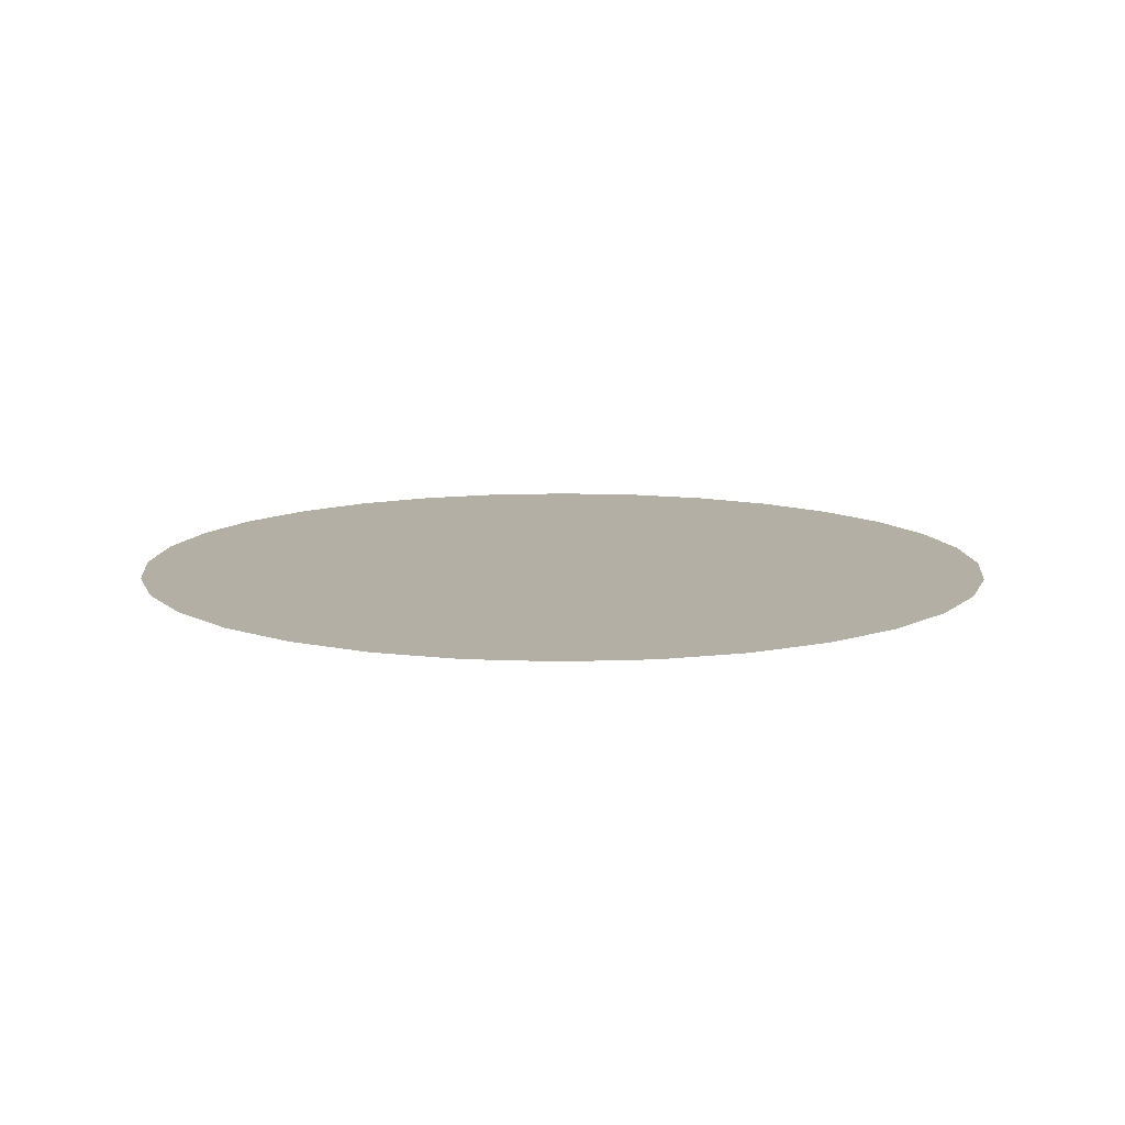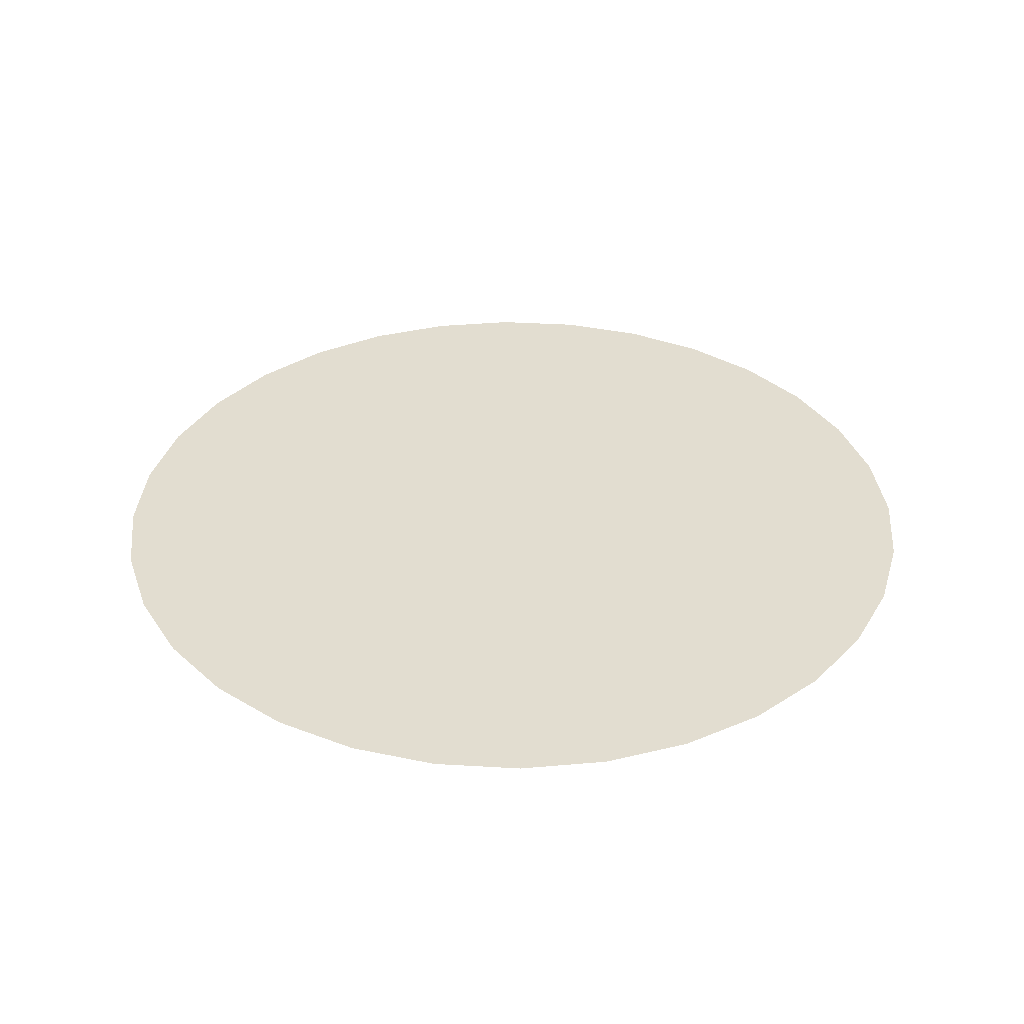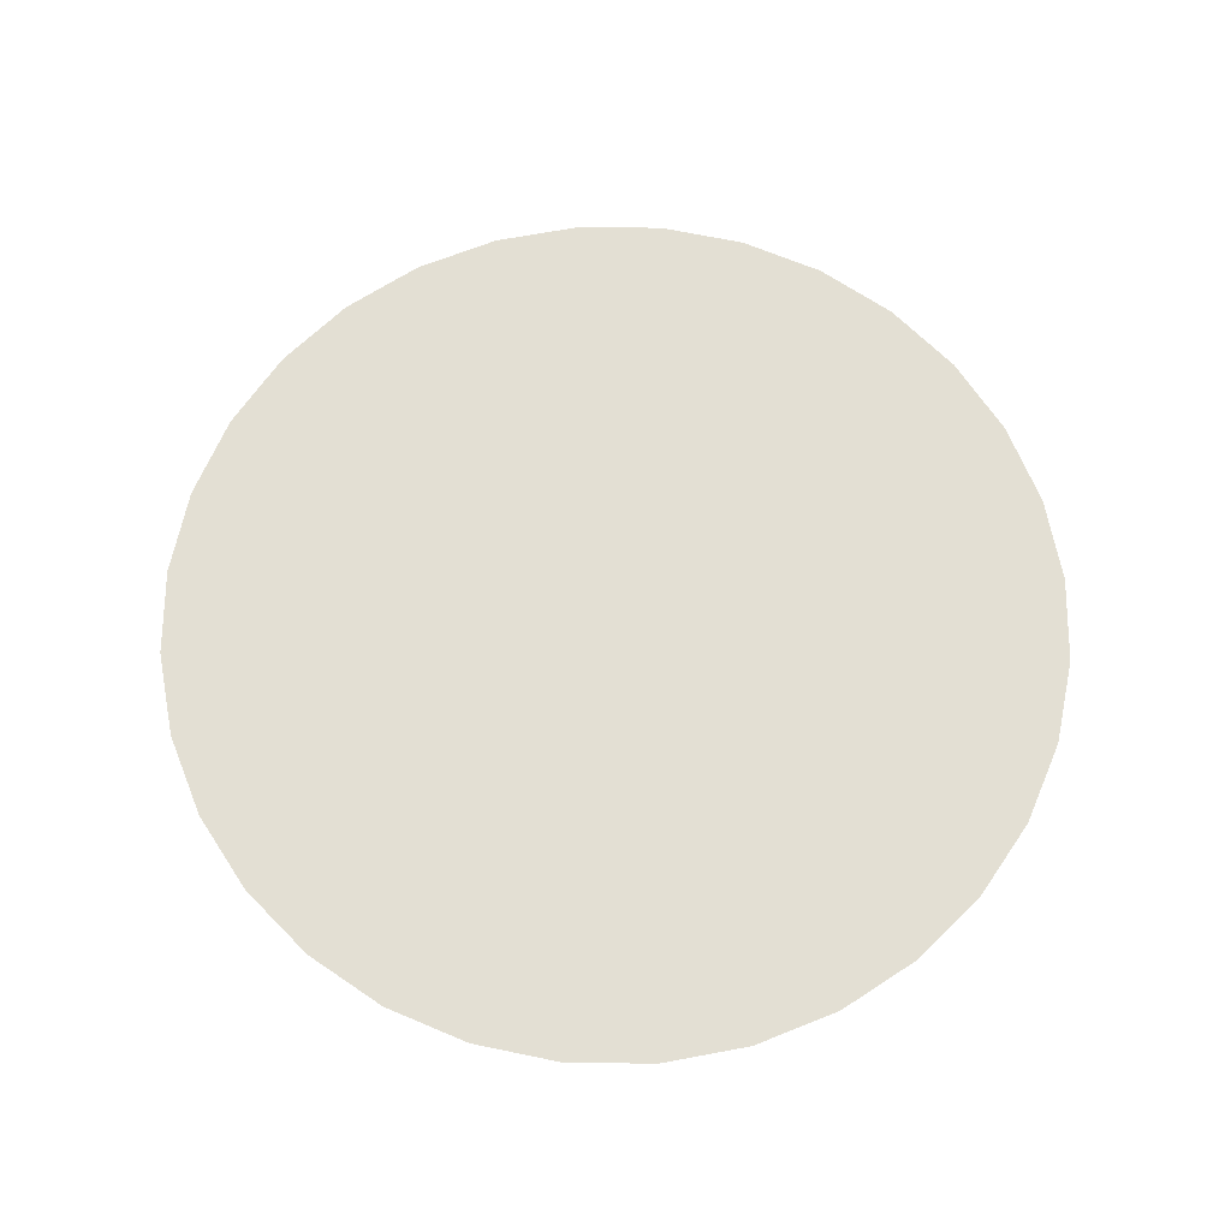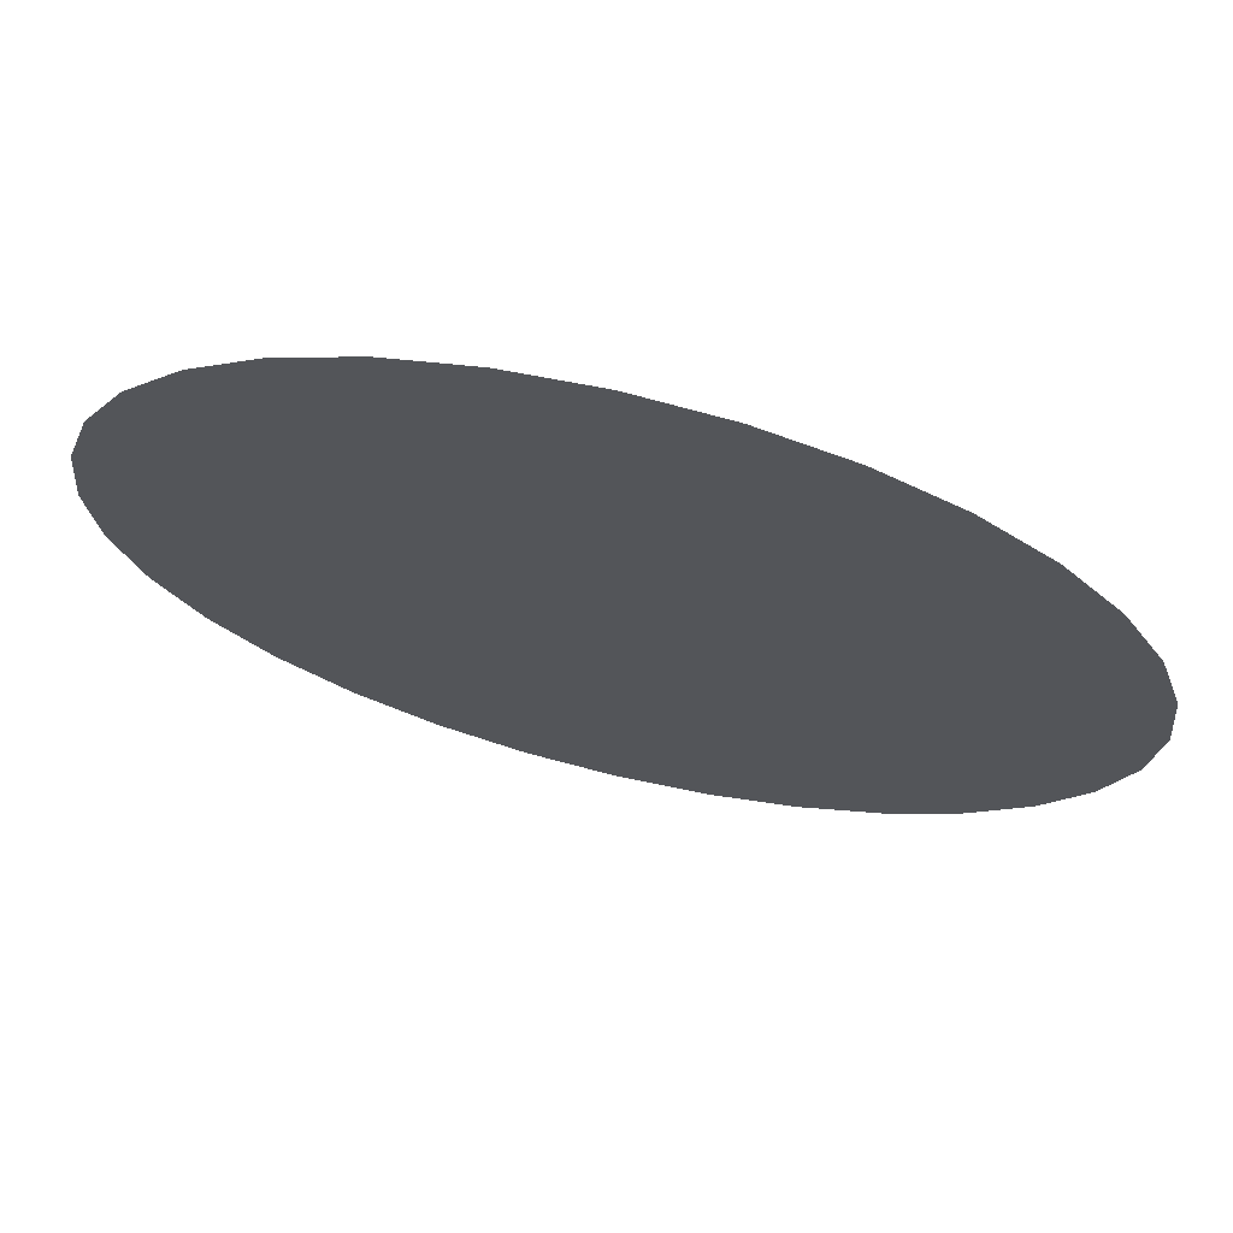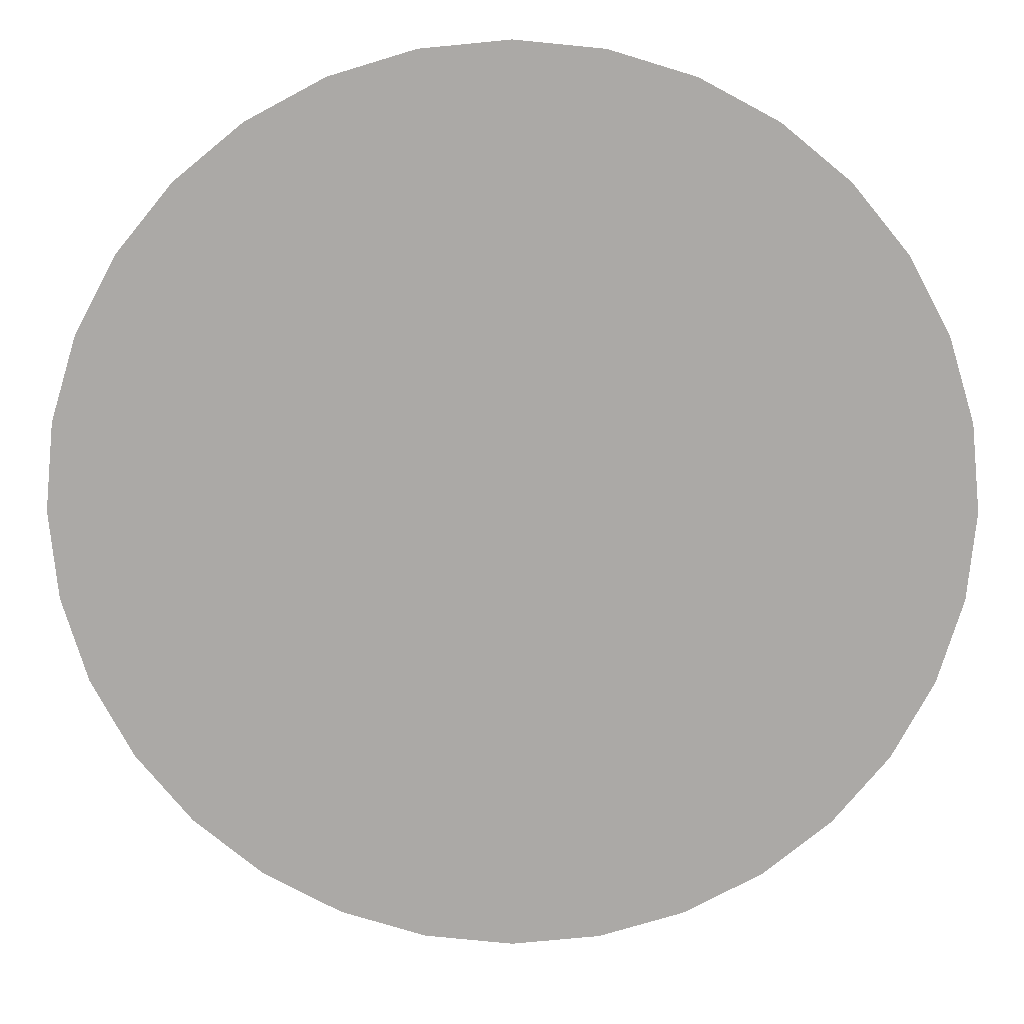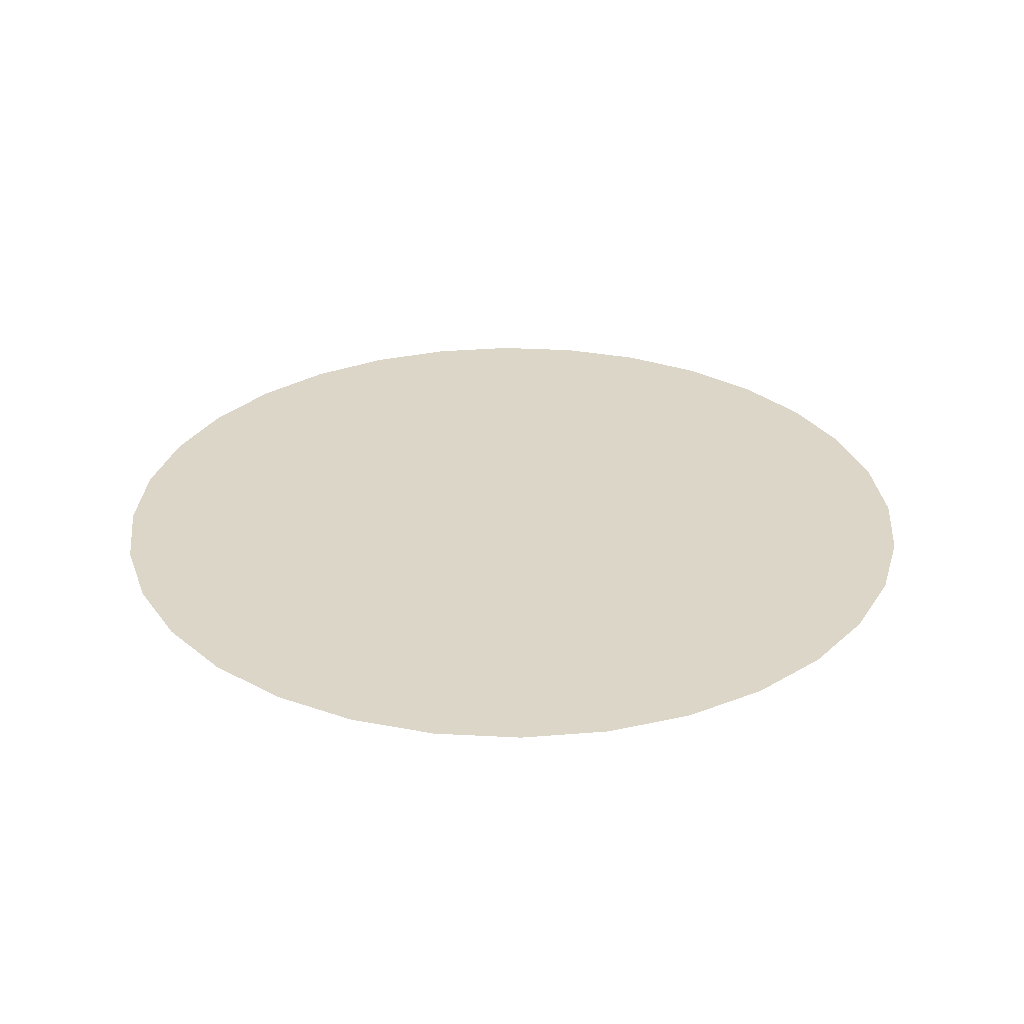
<metadata>
{"format":"obj","ext":"obj","renderer":"f3d","projection":"perspective","resolution":1024,"background":"white","views":[{"elev":11.3,"azim":146.6,"up":"+Y"},{"elev":35.3,"azim":178.9,"up":"+Y"},{"elev":66.9,"azim":-95.1,"up":"+Y"},{"elev":70.5,"azim":13.4,"up":"+Z"},{"elev":14.3,"azim":0.4,"up":"+Z"},{"elev":30.2,"azim":-91.2,"up":"+Y"}]}
</metadata>
<code>
o Circle_Circle.001
v 0 0 -1000
v -195.1 0 -980.8
v -382.7 0 -923.9
v -555.6 0 -831.5
v -707.1 0 -707.1
v -831.5 0 -555.6
v -923.9 0 -382.7
v -980.8 0 -195.1
v -1000 0 -7.5e-05
v -980.8 0 195.1
v -923.9 0 382.7
v -831.5 0 555.6
v -707.1 0 707.1
v -555.6 0 831.5
v -382.7 0 923.9
v -195.1 0 980.8
v 0.000326 0 1000
v 195.1 0 980.8
v 382.7 0 923.9
v 555.6 0 831.5
v 707.1 0 707.1
v 831.5 0 555.6
v 923.9 0 382.7
v 980.8 0 195.1
v 1000 0 -0.000966
v 980.8 0 -195.1
v 923.9 0 -382.7
v 831.5 0 -555.6
v 707.1 0 -707.1
v 555.6 0 -831.5
v 382.7 0 -923.9
v 195.1 0 -980.8
f 1 2 3 4 5 6 7 8 9 10 11 12 13 14 15 16 17 18 19 20 21 22 23 24 25 26 27 28 29 30 31 32

</code>
